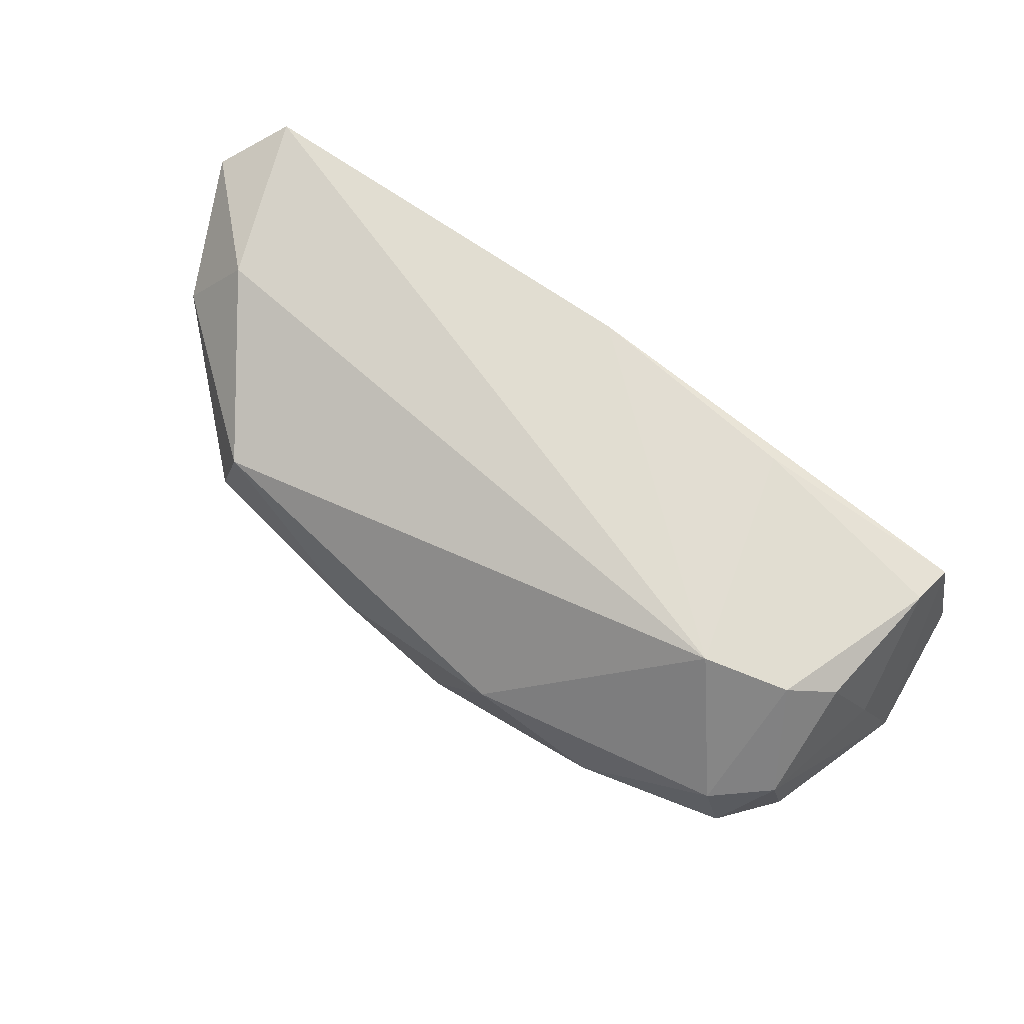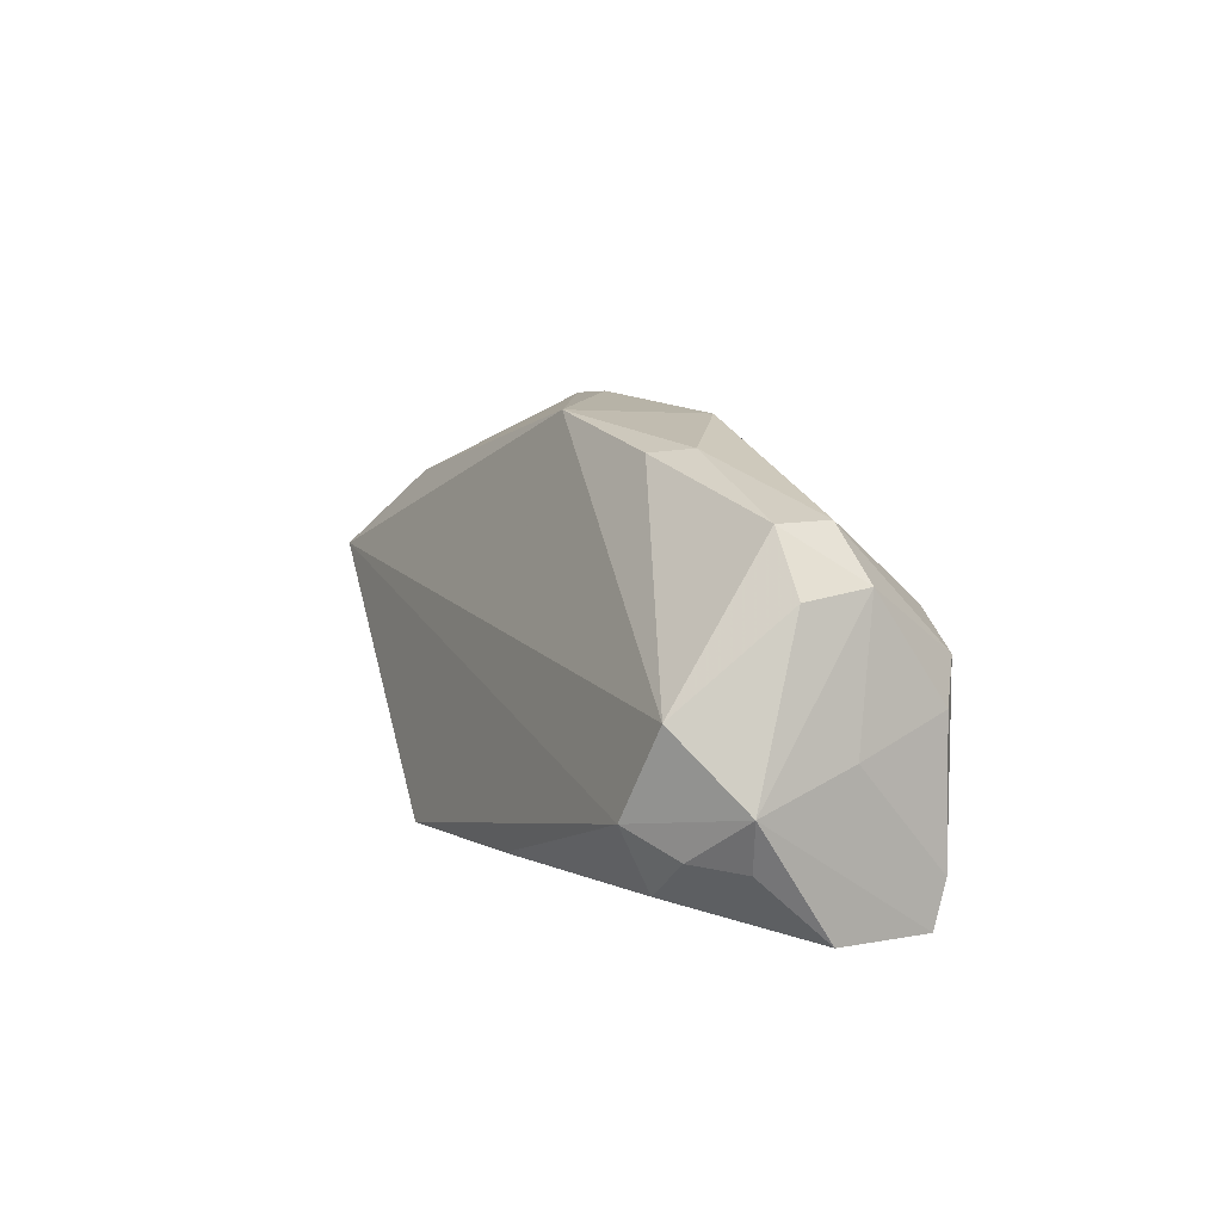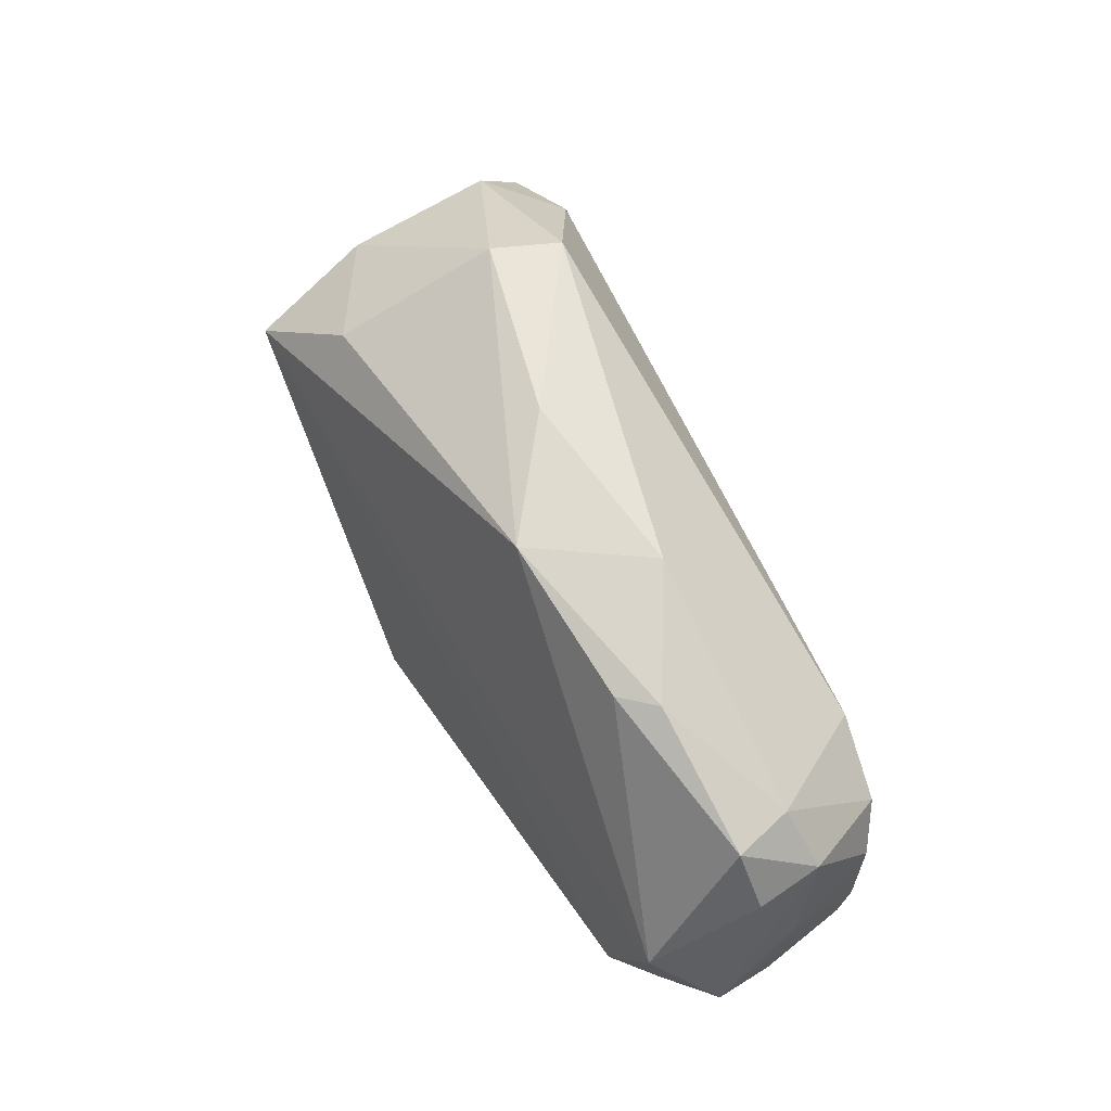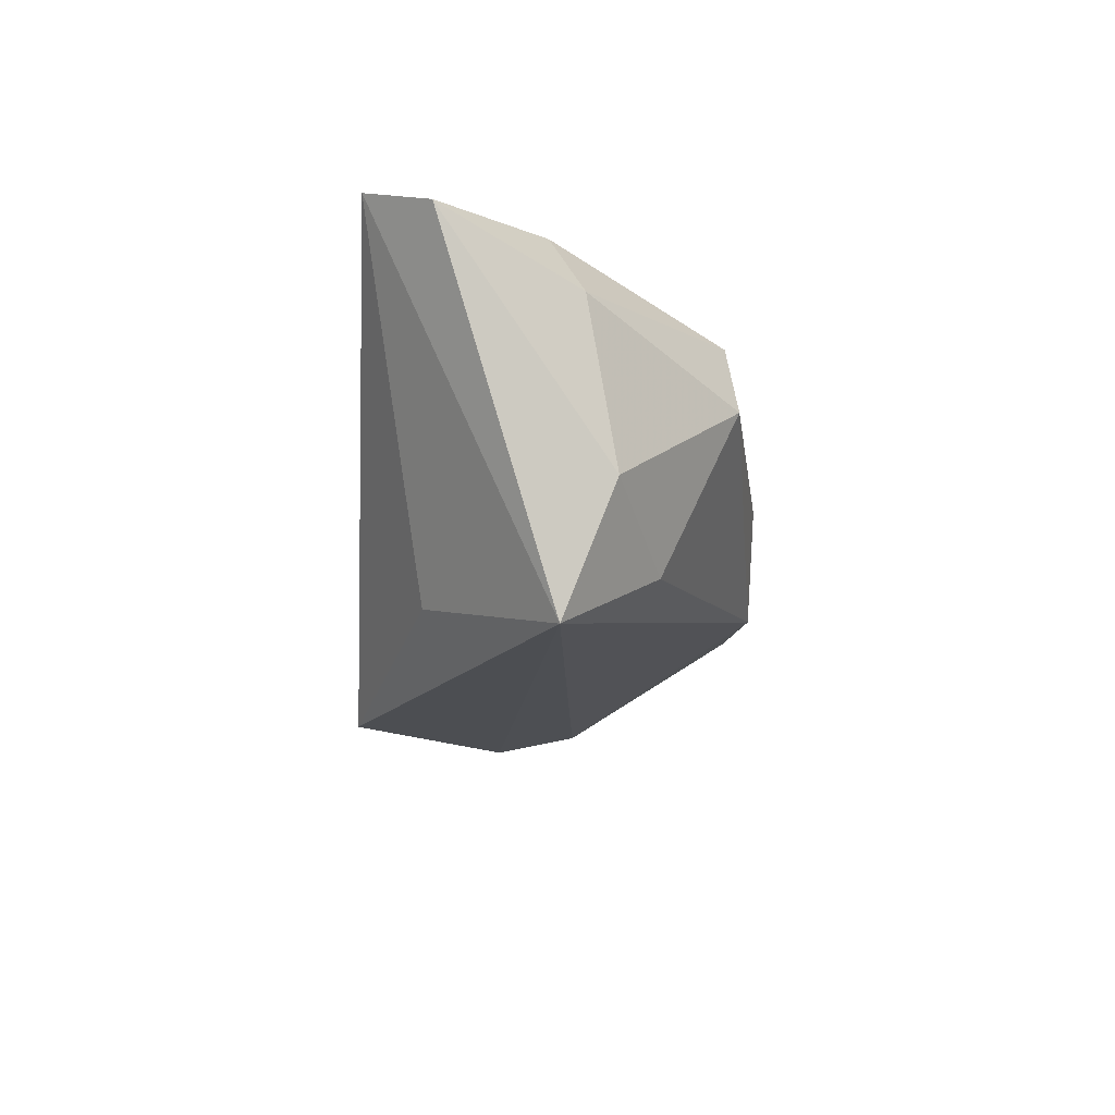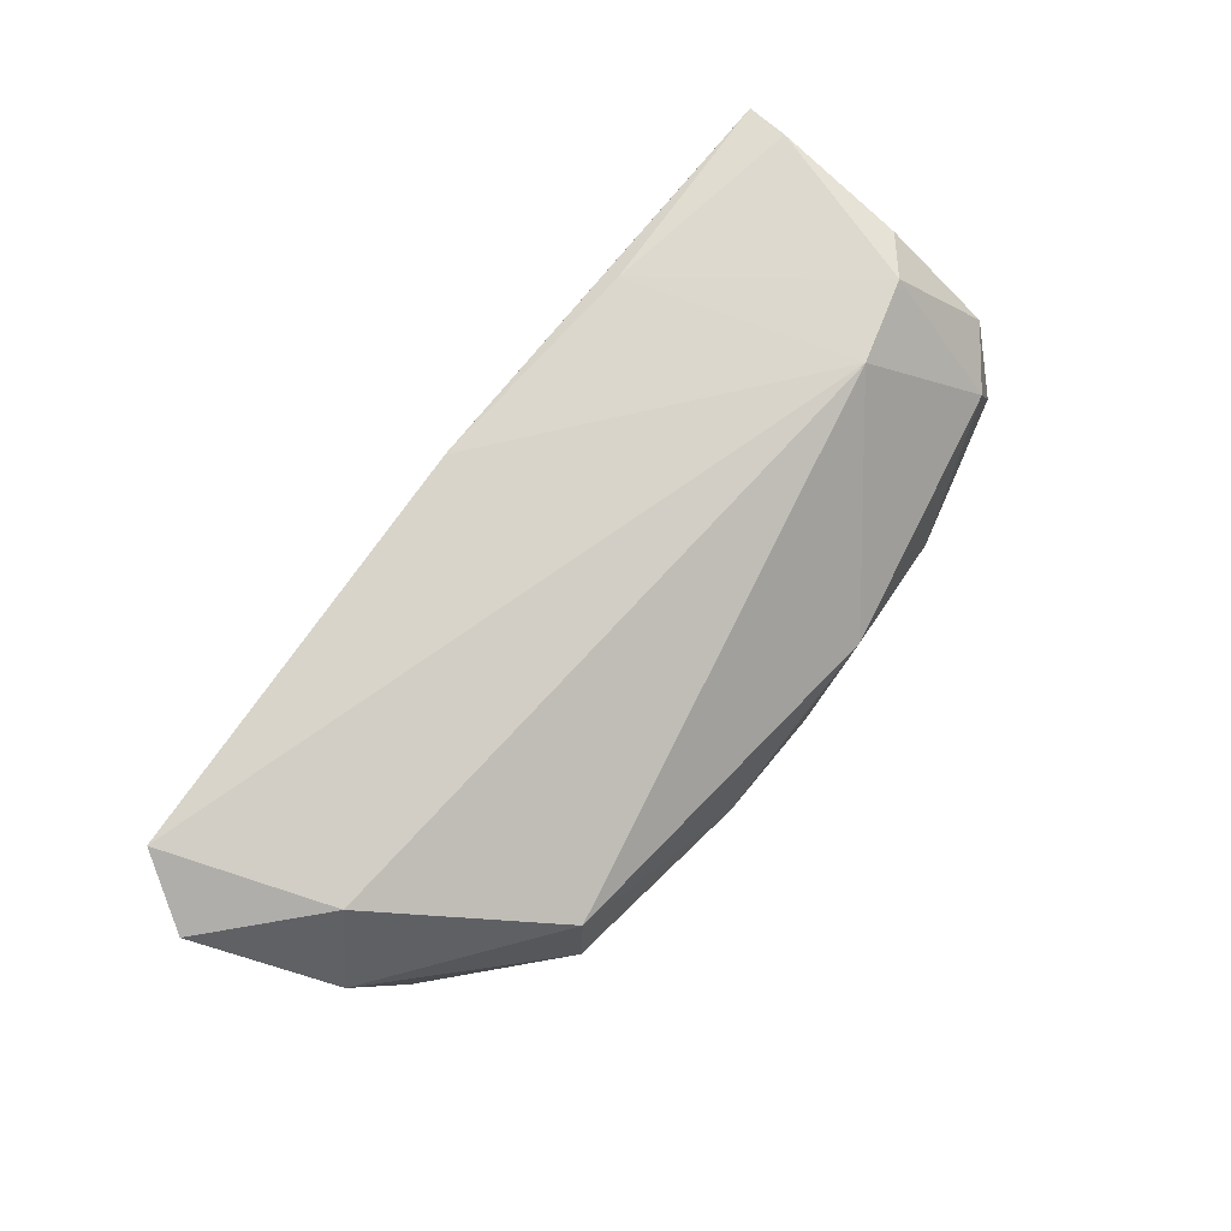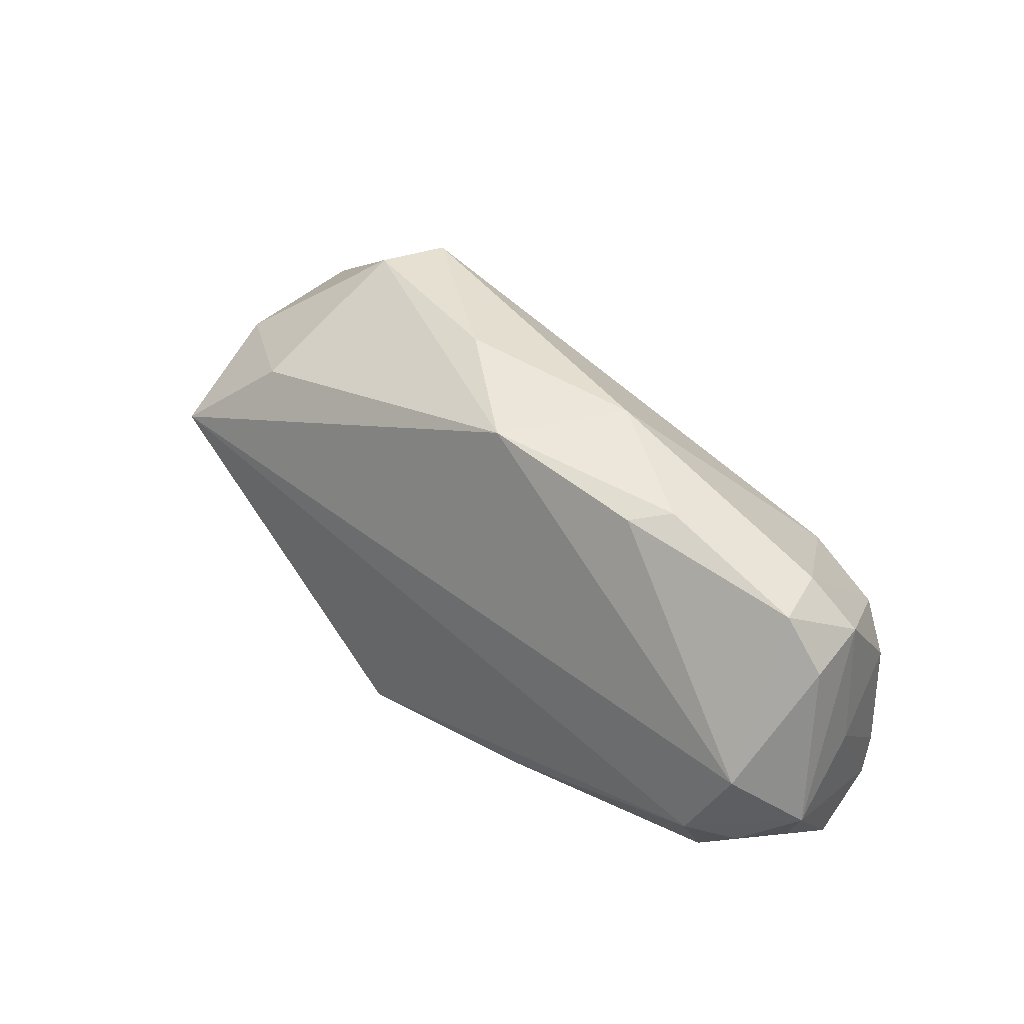
<metadata>
{"format":"obj","ext":"obj","renderer":"f3d","projection":"perspective","resolution":1024,"background":"white","views":[{"elev":72.3,"azim":-143.3,"up":"+Z"},{"elev":12.6,"azim":-106.6,"up":"+Y"},{"elev":70.3,"azim":-113.5,"up":"+Y"},{"elev":-19.5,"azim":91.3,"up":"+Z"},{"elev":78.1,"azim":128.4,"up":"+Z"},{"elev":47.8,"azim":-131.8,"up":"+Y"}]}
</metadata>
<code>
v 0.04721 0.004012 -0.02662
v 0.05655 -0.0179 0.02105
v -0.04542 0.006734 0.02002
v -0.05659 -0.01958 0.003042
v 0.05093 0.01058 -0.01087
v -0.02502 0.02599 -0.006942
v 0.0554 0.007054 0.00911
v 0.03676 0.01528 -0.01803
v -0.01947 -0.01929 -0.02149
v -0.04485 0.02147 0.006702
v -0.01227 0.02814 0.005163
v -0.04814 -0.01541 -0.01345
v -0.05524 -0.001086 0.005693
v 0.03596 0.02496 0.002869
v 0.01166 0.02814 -0.0005962
v -0.003934 0.02814 -0.01035
v -0.03563 -0.02089 0.0153
v 0.002671 -0.02077 0.0196
v -0.05299 -0.0105 -0.0117
v 0.06207 -0.009484 0.01705
v -0.04748 0.02188 -0.0006561
v -0.05307 0.01501 7.736e-05
v 0.03137 -0.01241 -0.01974
v -0.0533 -0.02047 0.0152
v -0.0525 -0.01488 0.01693
v -0.05068 0.002419 0.01731
v -0.05898 -0.004658 -0.006426
v -0.02621 -0.01887 0.01843
v -0.05157 0.01582 0.008409
v -0.05664 -0.01116 -0.005807
v -0.05244 0.003796 -0.01377
v 0.04871 0.002797 0.01923
v 0.03373 0.0236 0.01208
v -0.03473 0.009843 0.02105
v -0.04833 -0.007377 -0.01706
v 0.004628 -0.02271 -0.02678
v -0.02858 0.02682 -0.002354
f 29 3 10
f 1 23 36
f 1 16 8
f 31 16 1
f 10 3 34
f 34 32 33
f 4 36 24
f 21 29 10
f 4 24 27
f 24 13 27
f 27 13 29
f 35 1 36
f 31 1 35
f 35 27 31
f 10 34 11
f 11 34 33
f 8 16 14
f 2 34 18
f 32 34 2
f 20 32 2
f 2 18 36
f 36 23 2
f 2 1 20
f 23 1 2
f 28 24 18
f 28 34 3
f 18 34 28
f 3 29 26
f 29 13 26
f 36 18 17
f 17 24 36
f 18 24 17
f 6 16 31
f 31 21 6
f 30 12 4
f 4 27 30
f 29 21 22
f 22 27 29
f 22 21 31
f 31 27 22
f 9 35 36
f 12 35 9
f 9 36 4
f 4 12 9
f 19 35 12
f 27 35 19
f 12 30 19
f 19 30 27
f 5 1 8
f 8 14 5
f 20 1 5
f 15 11 33
f 33 14 15
f 16 11 15
f 15 14 16
f 7 14 33
f 7 32 20
f 33 32 7
f 20 5 7
f 7 5 14
f 25 28 3
f 24 28 25
f 3 26 25
f 25 13 24
f 25 26 13
f 37 6 21
f 37 21 10
f 10 11 37
f 37 11 16
f 16 6 37

</code>
